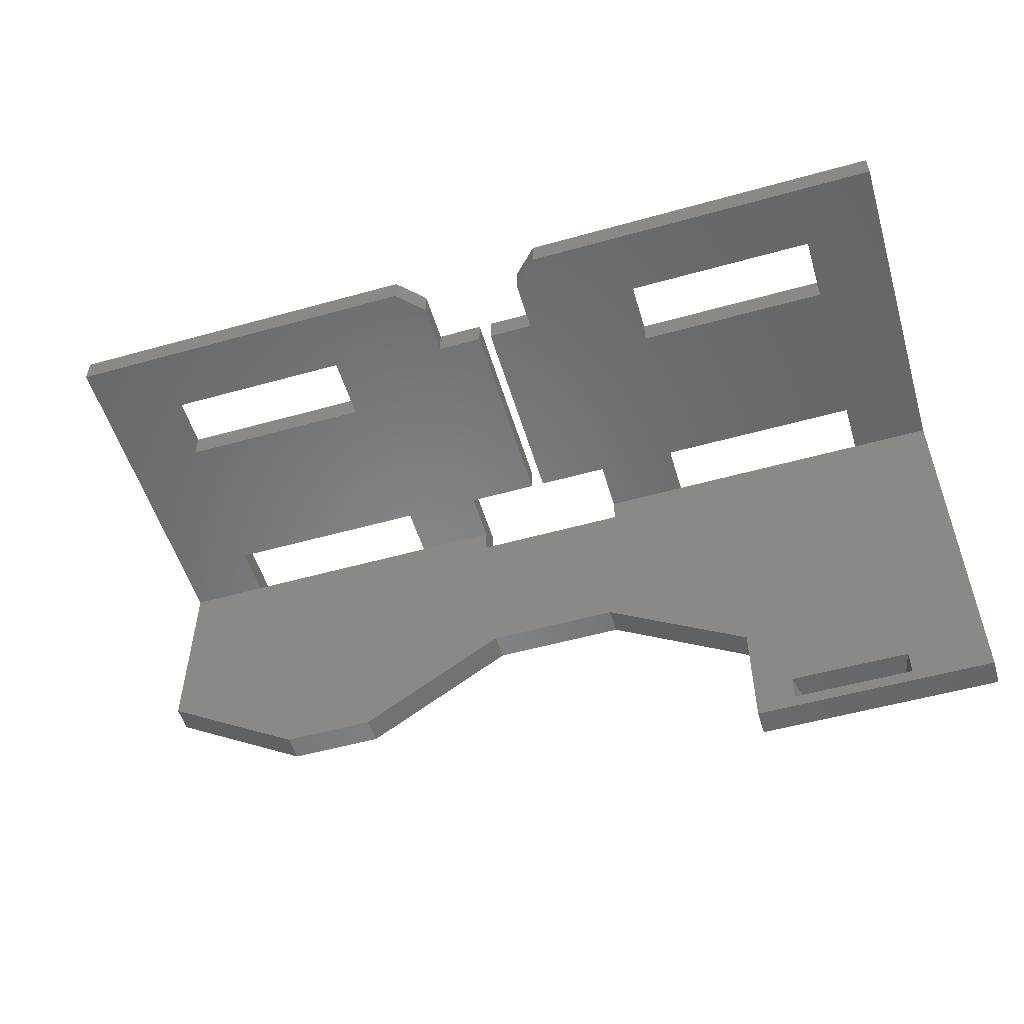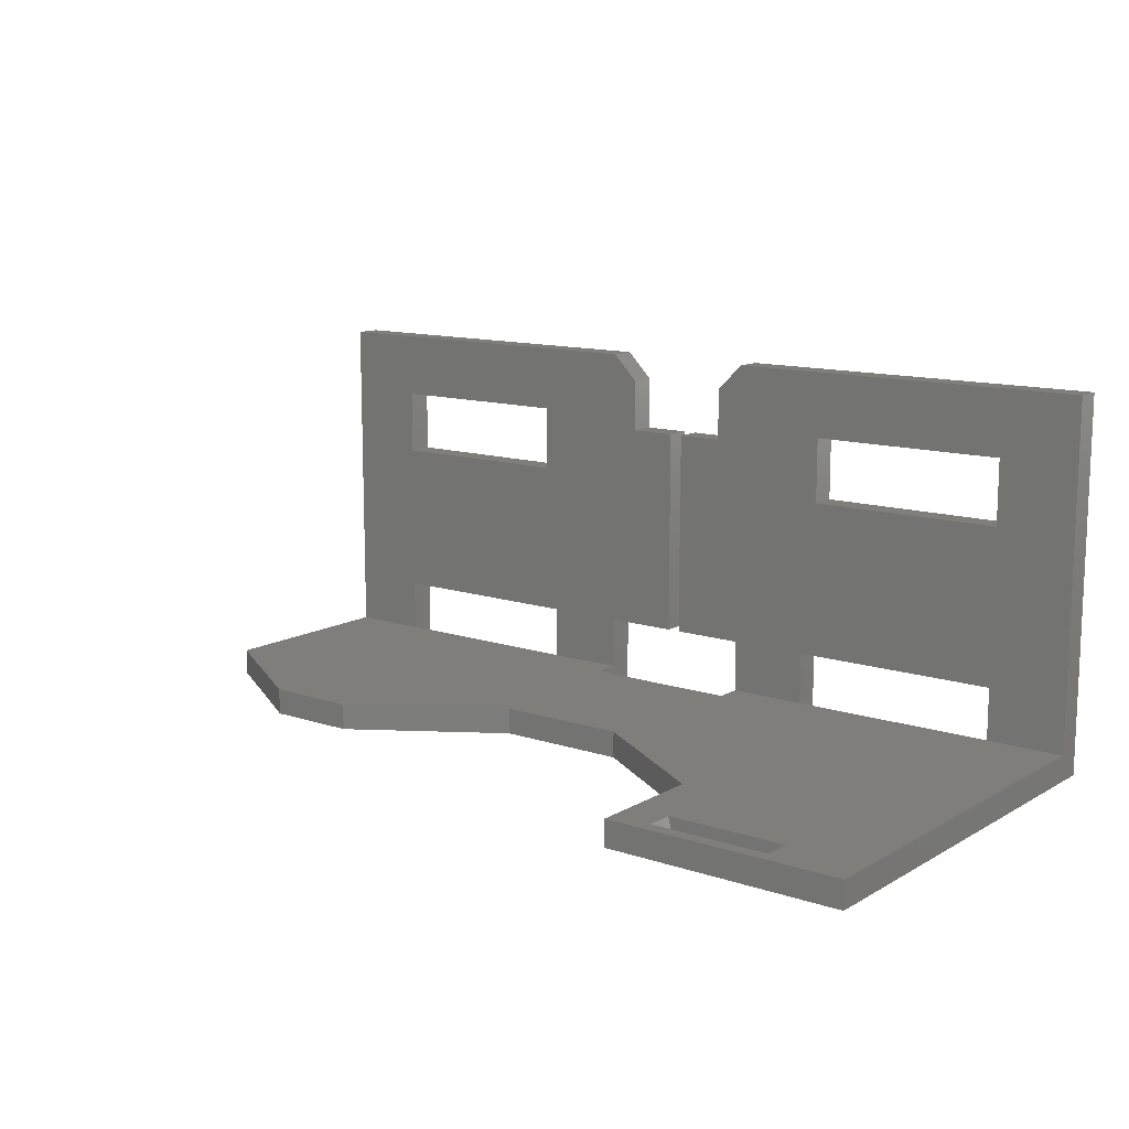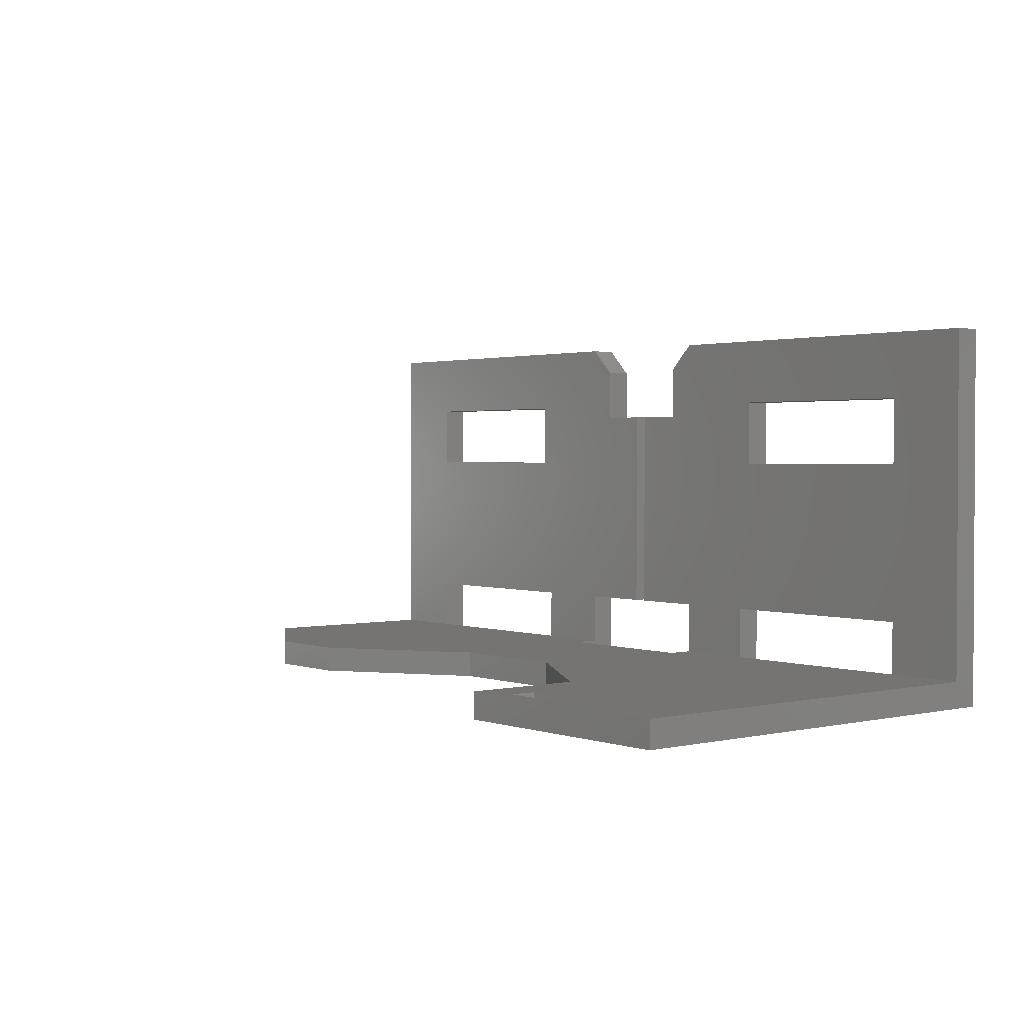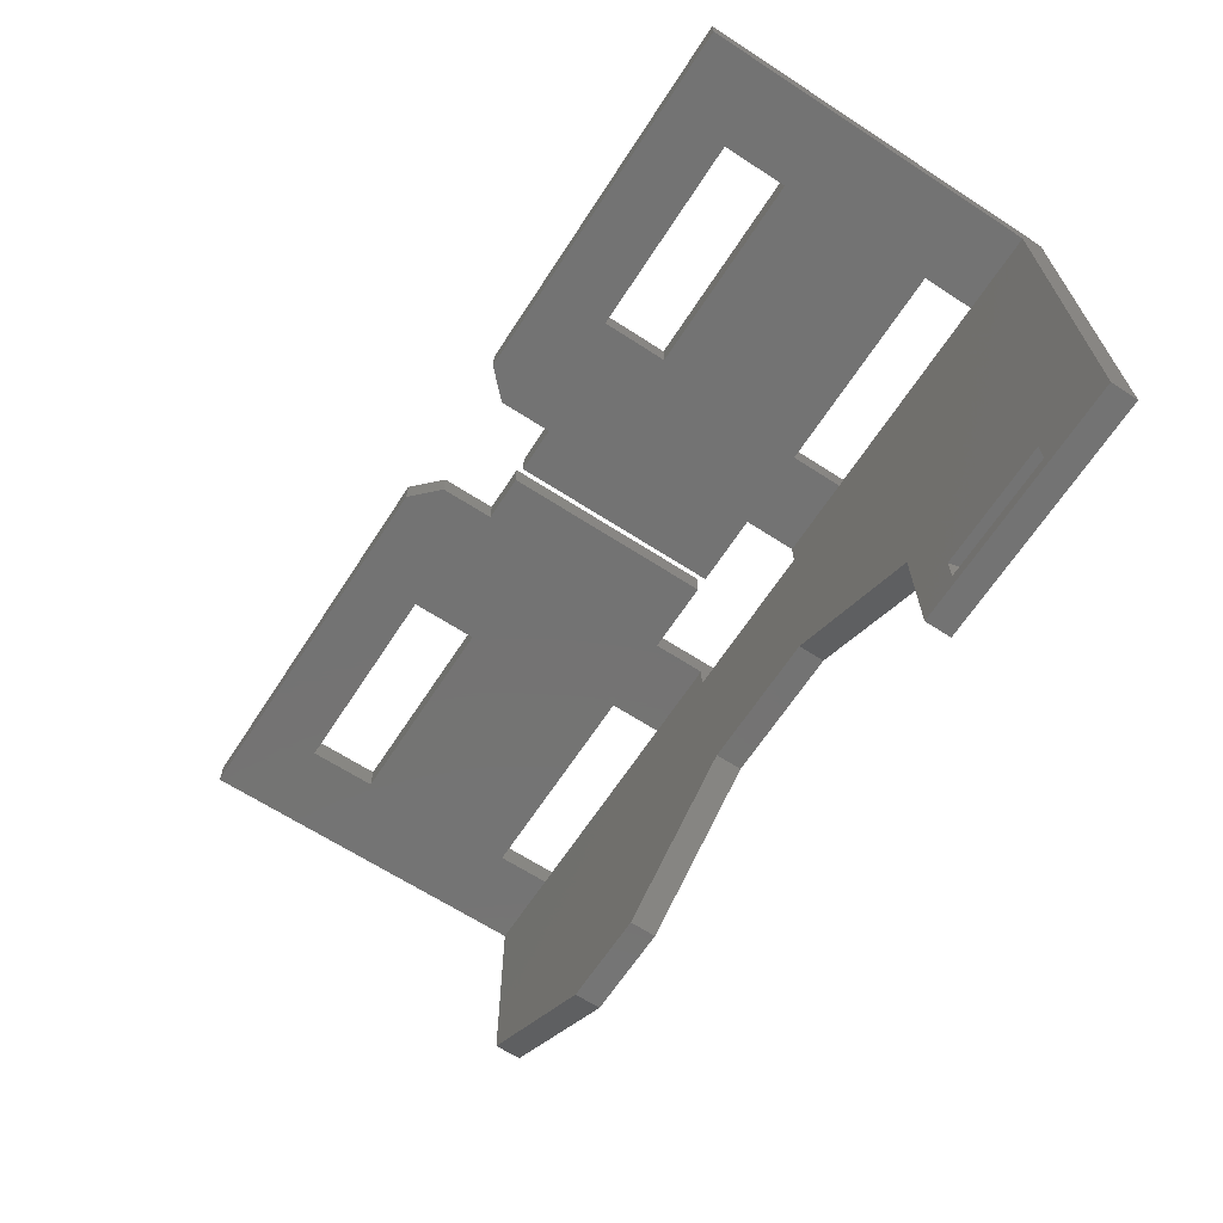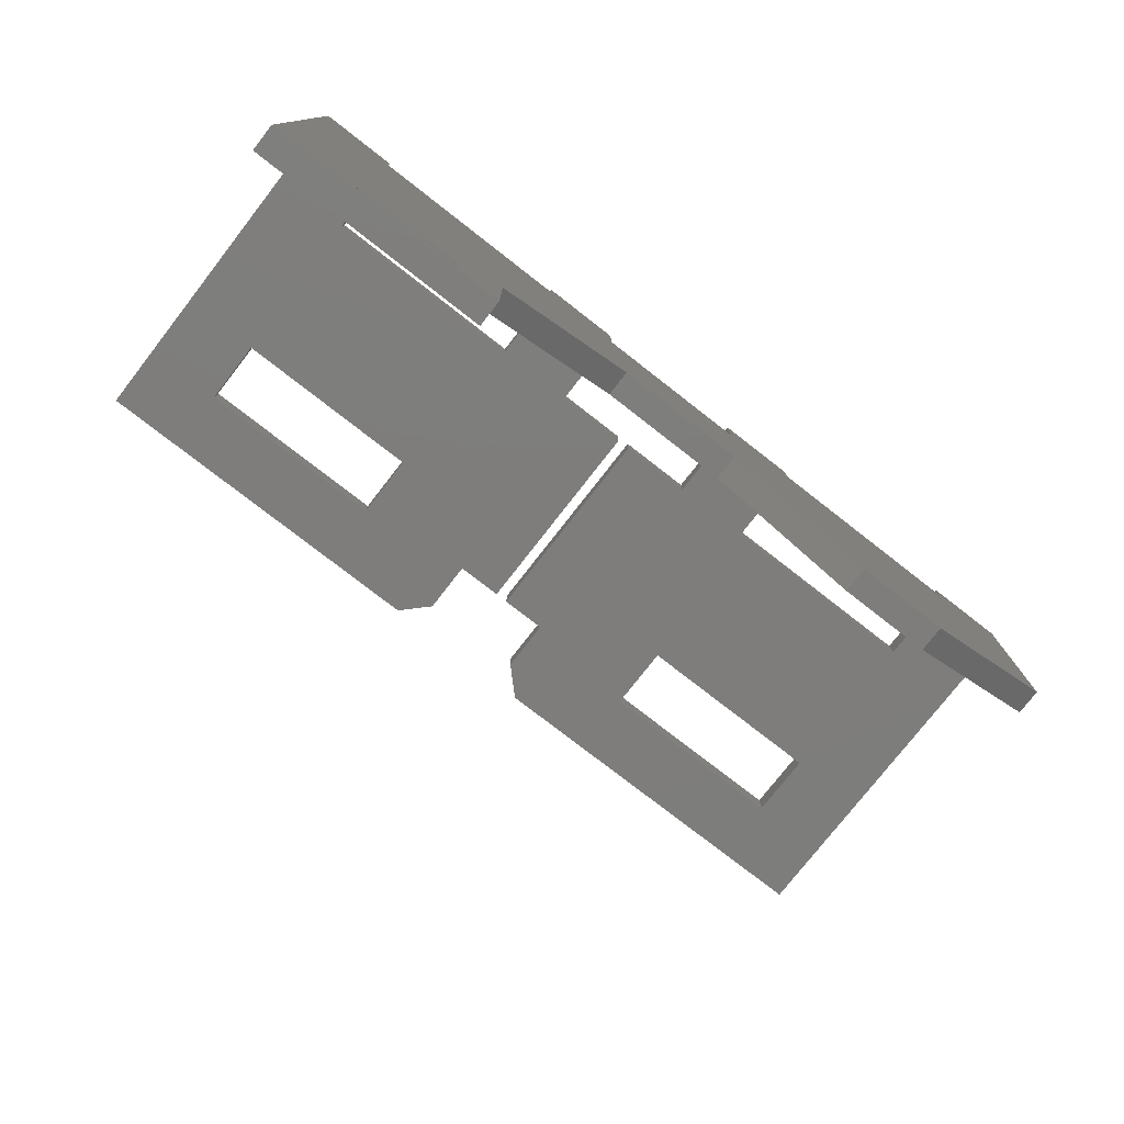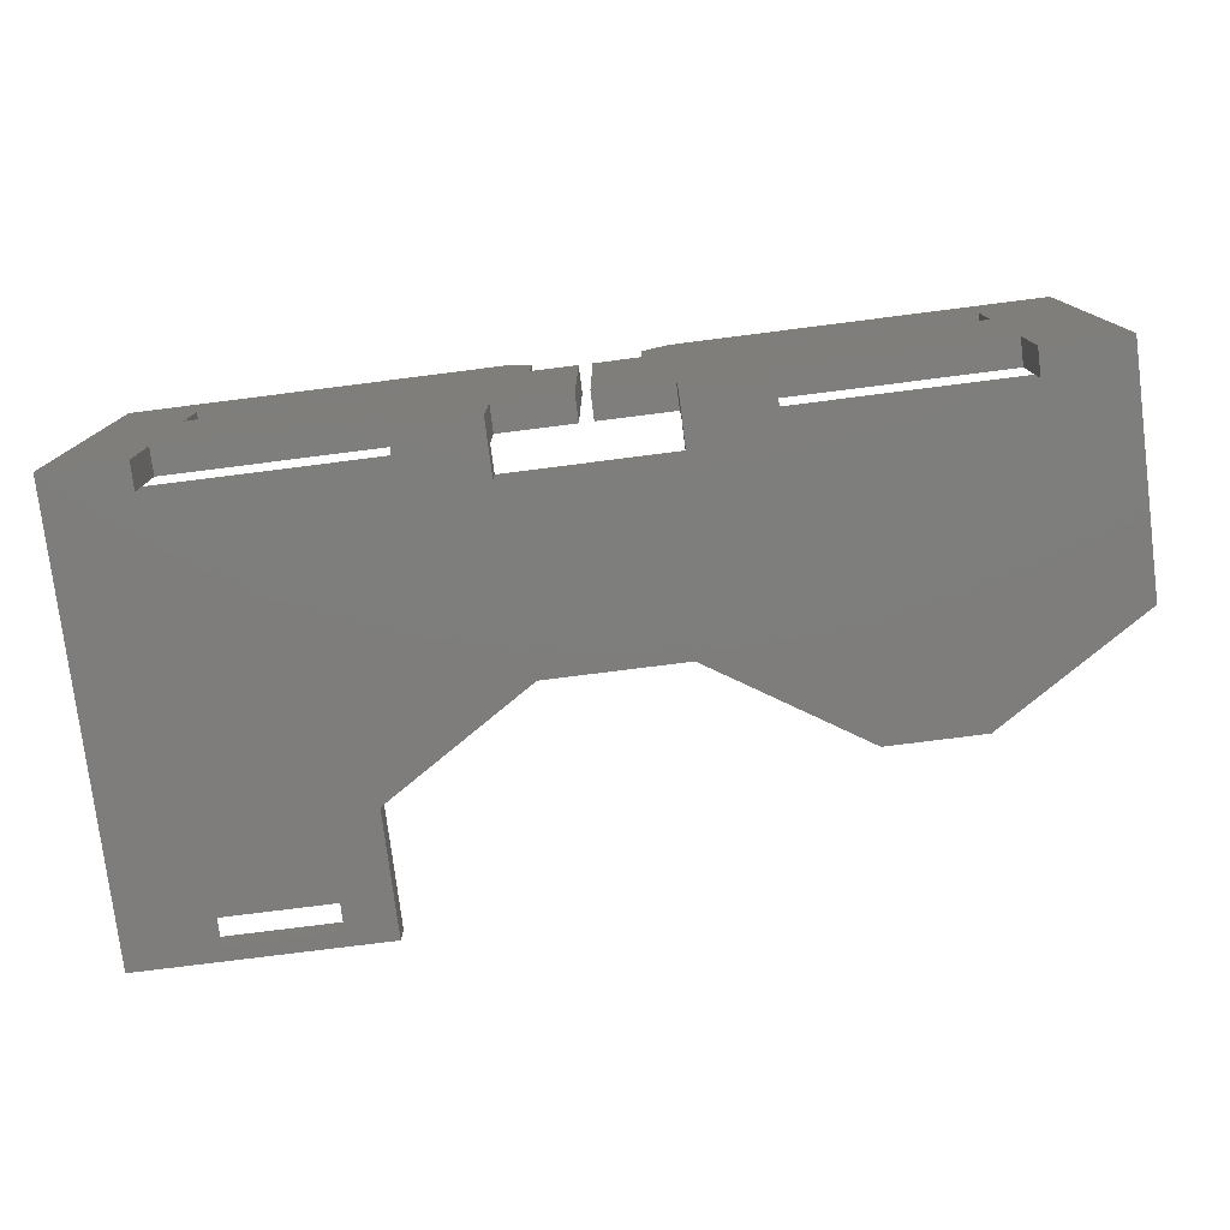
<metadata>
{"format":"stl","ext":"stl","renderer":"f3d","projection":"perspective","resolution":1024,"background":"white","views":[{"elev":-53.6,"azim":-163.4,"up":"+Z"},{"elev":12.4,"azim":-142.4,"up":"+Y"},{"elev":1.7,"azim":-129.2,"up":"+Y"},{"elev":-65.6,"azim":-123.1,"up":"+Z"},{"elev":-77.1,"azim":-37.9,"up":"+Z"},{"elev":-77.5,"azim":7.2,"up":"+Y"}]}
</metadata>
<code>
# stl→obj: 100 verts, 212 faces
v -2.6 5.4 6.8
v -5.6 5.4 6.4
v -2.6 5.4 6.4
v -5.6 5.4 6.8
v -2.6 4.4 6.8
v -2.6 4.4 6.4
v -5.6 4.4 6.8
v -5.6 4.4 6.4
v -0.1 5.2 6.8
v -0.8 5.2 6.8
v -1.2 2 6.8
v -0.1 2 6.8
v -2.4 2 6.8
v -0.8 6 6.8
v -1.2 6.4 6.8
v -6.8 6.4 6.8
v -6.8 0.8 6.8
v -5.6 2 6.8
v -5.6 0.8 6.8
v -1.2 0.8 6.8
v -2.4 0.8 6.8
v -0.1 2 6.4
v -1.2 2 6.4
v -0.8 5.2 6.4
v -0.1 5.2 6.4
v -2.4 2 6.4
v -0.8 6 6.4
v -1.2 6.4 6.4
v -6.8 6.4 6.4
v -5.6 2 6.4
v -6.8 1.2 6.4
v -5.6 1.2 6.4
v -1.2 1.2 6.4
v -2.4 1.2 6.4
v -5.6 0.8 6.4
v -2.4 0.8 6.4
v 5.6 5.4 6.8
v 2.6 5.4 6.4
v 5.6 5.4 6.4
v 2.6 5.4 6.8
v 5.6 4.4 6.8
v 5.6 4.4 6.4
v 2.6 4.4 6.8
v 2.6 4.4 6.4
v 0.1 2 6.8
v 1.2 2 6.8
v 0.8 5.2 6.8
v 0.1 5.2 6.8
v 2.4 2 6.8
v 0.8 6 6.8
v 1.2 6.4 6.8
v 6.8 6.4 6.8
v 5.6 2 6.8
v 6.8 0.8 6.8
v 5.6 0.8 6.8
v 2.4 0.8 6.8
v 1.2 0.8 6.8
v 0.1 5.2 6.4
v 0.8 5.2 6.4
v 1.2 2 6.4
v 0.1 2 6.4
v 2.4 2 6.4
v 0.8 6 6.4
v 1.2 6.4 6.4
v 6.8 6.4 6.4
v 6.8 1.2 6.4
v 5.6 2 6.4
v 5.6 1.2 6.4
v 1.2 1.2 6.4
v 2.4 1.2 6.4
v 2.4 0.8 6.4
v 5.6 0.8 6.4
v 4.6 1.2 2
v 6.8 1.2 3.4
v 3.2 1.2 2
v 1.2 1.2 6
v 1 1.2 3.4
v -1.2 1.2 6
v -1 1.2 3.4
v -3.2 1.2 2
v -3.8 1.2 0.8
v -5.6 1.2 0.8
v -5.6 1.2 0.4
v -6.8 1.2 0.2
v -3.2 1.2 0.2
v -3.8 1.2 0.4
v 6.8 0.8 3.4
v 4.6 0.8 2
v 3.2 0.8 2
v 1.2 0.8 6
v 1 0.8 3.4
v -1 0.8 3.4
v -1.2 0.8 6
v -3.2 0.8 2
v -3.9 0.8 0.8
v -6.8 0.8 0.2
v -5.5 0.8 0.4
v -5.5 0.8 0.8
v -3.2 0.8 0.2
v -3.9 0.8 0.4
f 1 2 3
f 2 1 4
f 5 3 6
f 3 5 1
f 7 6 8
f 6 7 5
f 4 8 2
f 8 4 7
f 9 10 11
f 11 12 9
f 10 5 13
f 13 11 10
f 14 1 5
f 5 10 14
f 14 15 1
f 15 16 4
f 4 1 15
f 7 4 16
f 17 18 7
f 7 16 17
f 19 18 17
f 5 7 18
f 18 13 5
f 20 11 13
f 13 21 20
f 22 23 24
f 24 25 22
f 23 26 6
f 6 24 23
f 24 6 3
f 3 27 24
f 3 28 27
f 3 2 29
f 29 28 3
f 29 2 8
f 29 8 30
f 30 31 29
f 31 30 32
f 26 30 8
f 8 6 26
f 33 26 23
f 26 33 34
f 33 23 11
f 11 20 33
f 12 11 23
f 23 22 12
f 12 22 25
f 25 9 12
f 24 10 9
f 9 25 24
f 14 10 24
f 24 27 14
f 15 14 27
f 27 28 15
f 15 28 29
f 29 16 15
f 16 29 31
f 31 17 16
f 26 18 30
f 18 26 13
f 30 19 35
f 19 30 18
f 13 36 21
f 36 13 26
f 37 38 39
f 38 37 40
f 41 39 42
f 39 41 37
f 43 42 44
f 42 43 41
f 40 44 38
f 44 40 43
f 45 46 47
f 47 48 45
f 46 49 43
f 43 47 46
f 47 43 40
f 40 50 47
f 40 51 50
f 40 37 52
f 52 51 40
f 52 37 41
f 52 41 53
f 53 54 52
f 54 53 55
f 49 53 41
f 41 43 49
f 46 56 49
f 56 46 57
f 58 59 60
f 60 61 58
f 59 44 62
f 62 60 59
f 63 38 44
f 44 59 63
f 63 64 38
f 64 65 39
f 39 38 64
f 42 39 65
f 66 67 42
f 42 65 66
f 68 67 66
f 44 42 67
f 67 62 44
f 69 60 62
f 62 70 69
f 57 46 60
f 60 69 57
f 45 60 46
f 60 45 61
f 45 58 61
f 58 45 48
f 59 48 47
f 48 59 58
f 50 59 47
f 59 50 63
f 51 63 50
f 63 51 64
f 51 65 64
f 65 51 52
f 67 49 62
f 49 67 53
f 62 56 71
f 56 62 49
f 53 72 55
f 72 53 67
f 54 66 65
f 65 52 54
f 73 68 66
f 66 74 73
f 68 73 75
f 75 70 68
f 76 69 70
f 75 77 76
f 76 70 75
f 78 76 77
f 77 79 78
f 34 78 79
f 79 80 34
f 34 33 78
f 32 34 80
f 80 31 32
f 81 82 31
f 31 80 81
f 82 83 84
f 84 31 82
f 80 85 86
f 86 81 80
f 83 86 85
f 85 84 83
f 54 55 72
f 72 87 54
f 87 72 88
f 71 89 88
f 88 72 71
f 56 57 90
f 90 71 56
f 71 90 91
f 91 89 71
f 92 91 90
f 90 93 92
f 94 92 93
f 93 36 94
f 93 20 21
f 21 36 93
f 94 36 35
f 35 95 94
f 17 96 97
f 97 98 17
f 99 100 97
f 97 96 99
f 95 100 99
f 99 94 95
f 35 17 98
f 98 95 35
f 35 19 17
f 34 35 36
f 35 34 32
f 68 71 72
f 71 68 70
f 93 78 33
f 33 20 93
f 78 90 76
f 90 78 93
f 57 69 76
f 76 90 57
f 74 66 54
f 54 87 74
f 87 88 73
f 73 74 87
f 75 73 88
f 88 89 75
f 75 89 91
f 91 77 75
f 92 80 79
f 80 92 94
f 77 92 79
f 92 77 91
f 85 80 94
f 94 99 85
f 85 99 96
f 96 84 85
f 31 84 96
f 96 17 31
f 98 97 83
f 83 82 98
f 95 86 100
f 86 95 81
f 97 100 86
f 86 83 97
f 95 98 82
f 82 81 95

</code>
